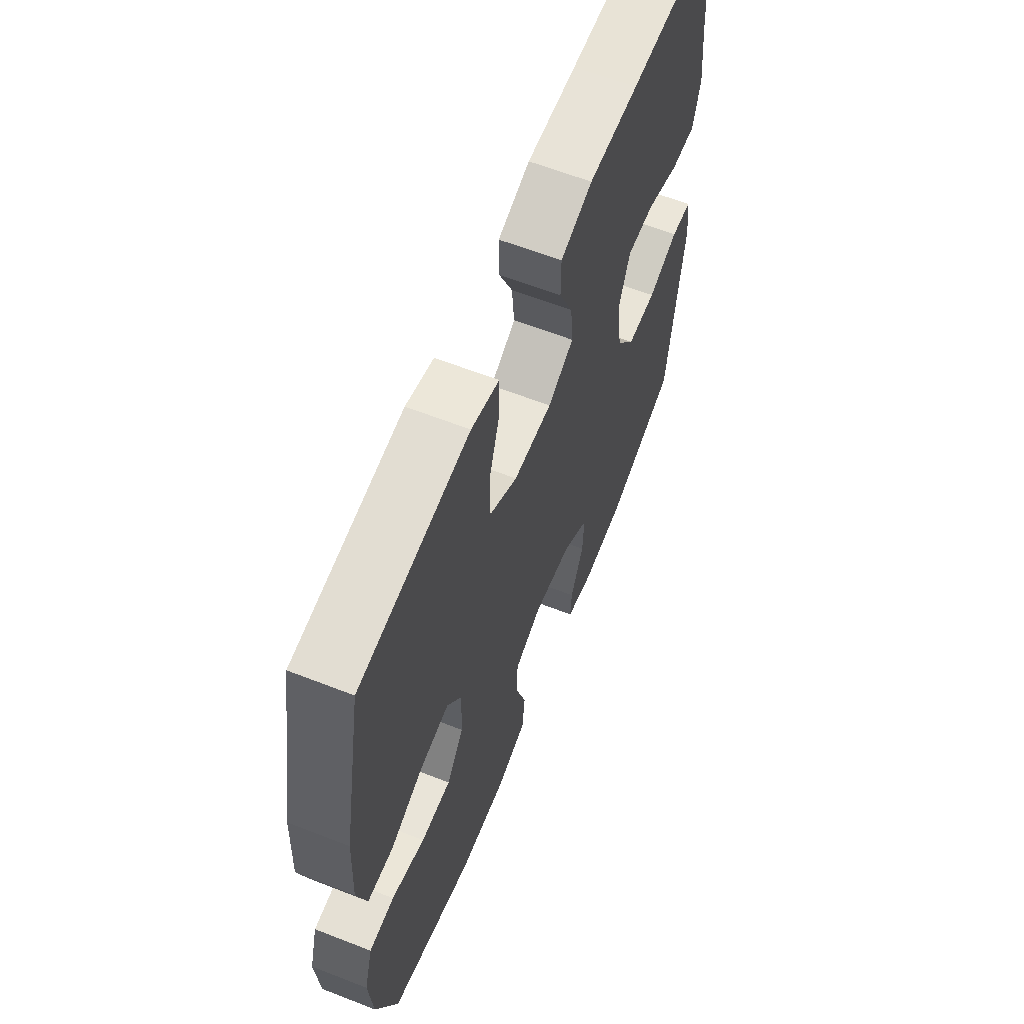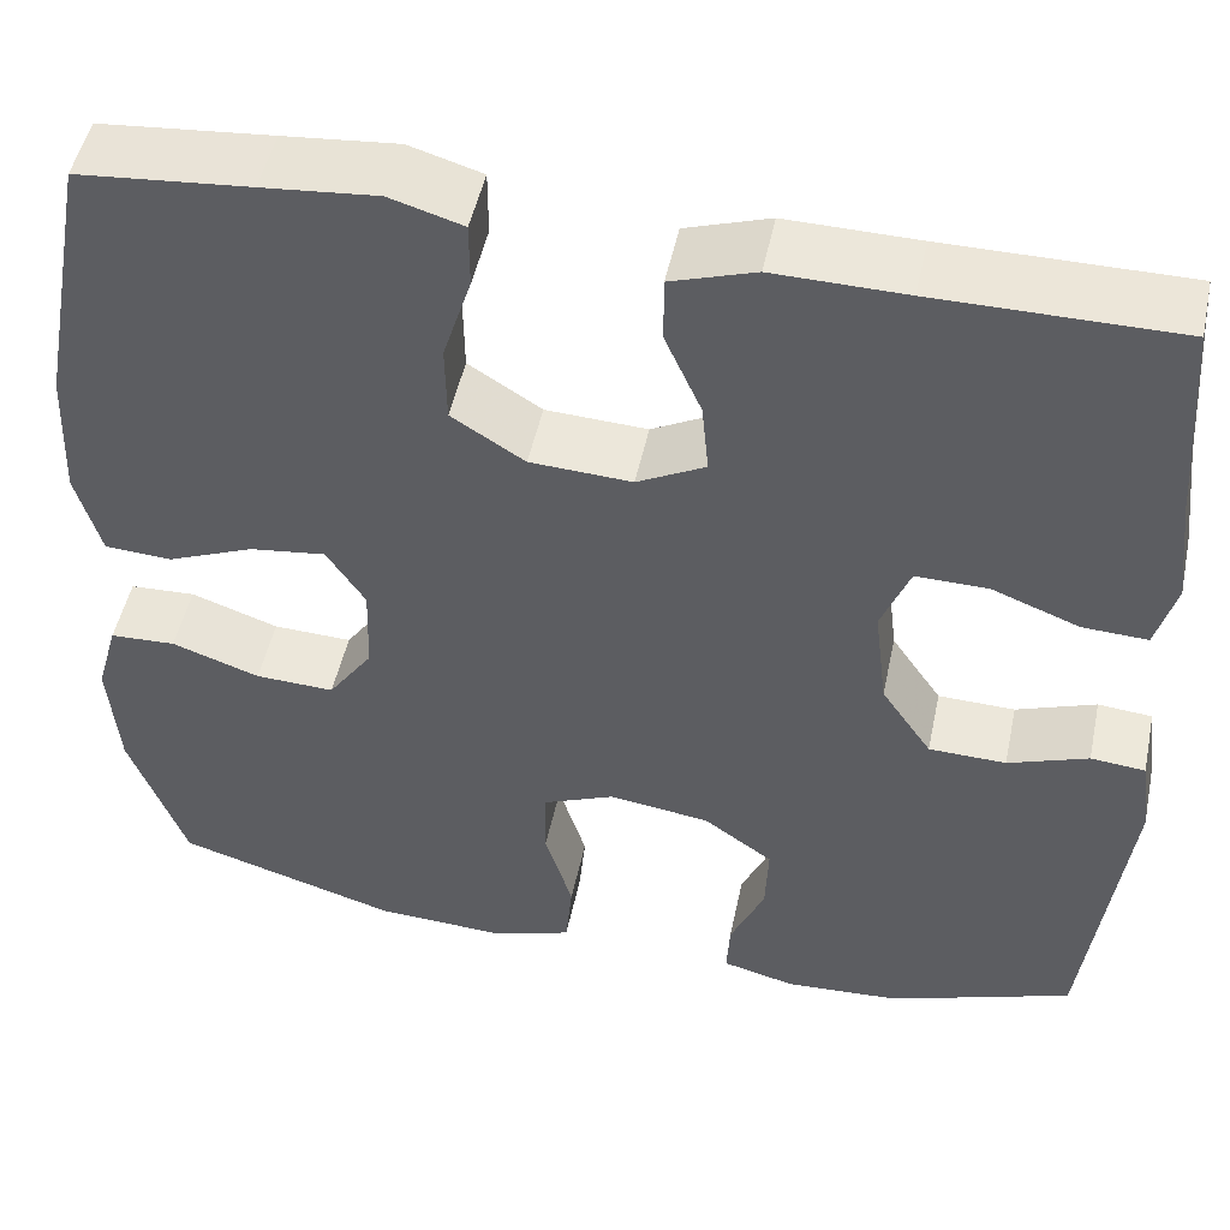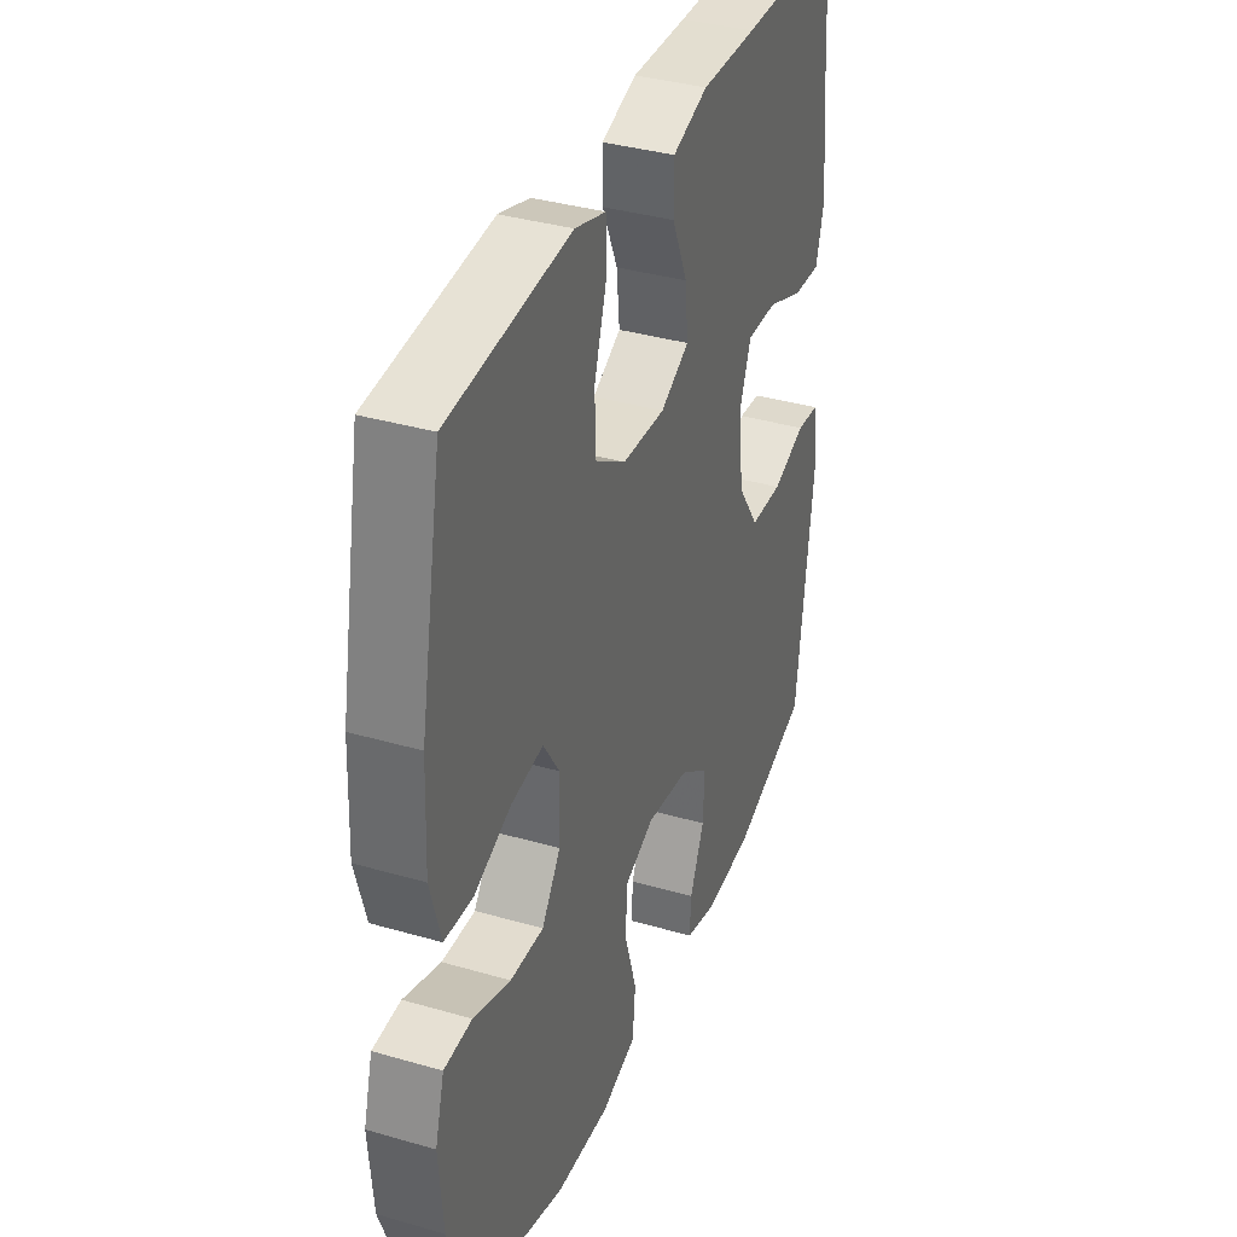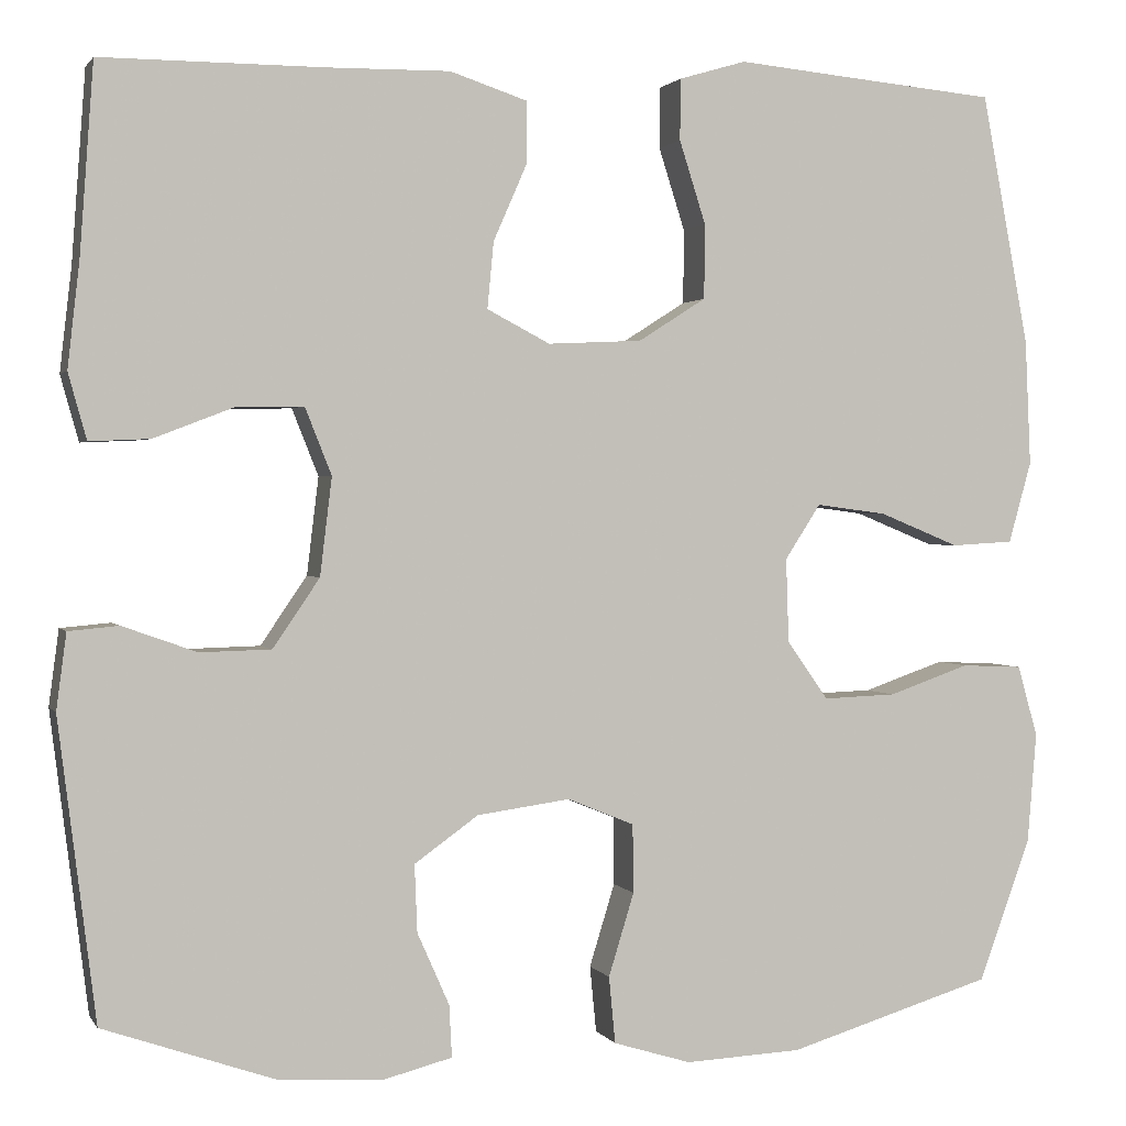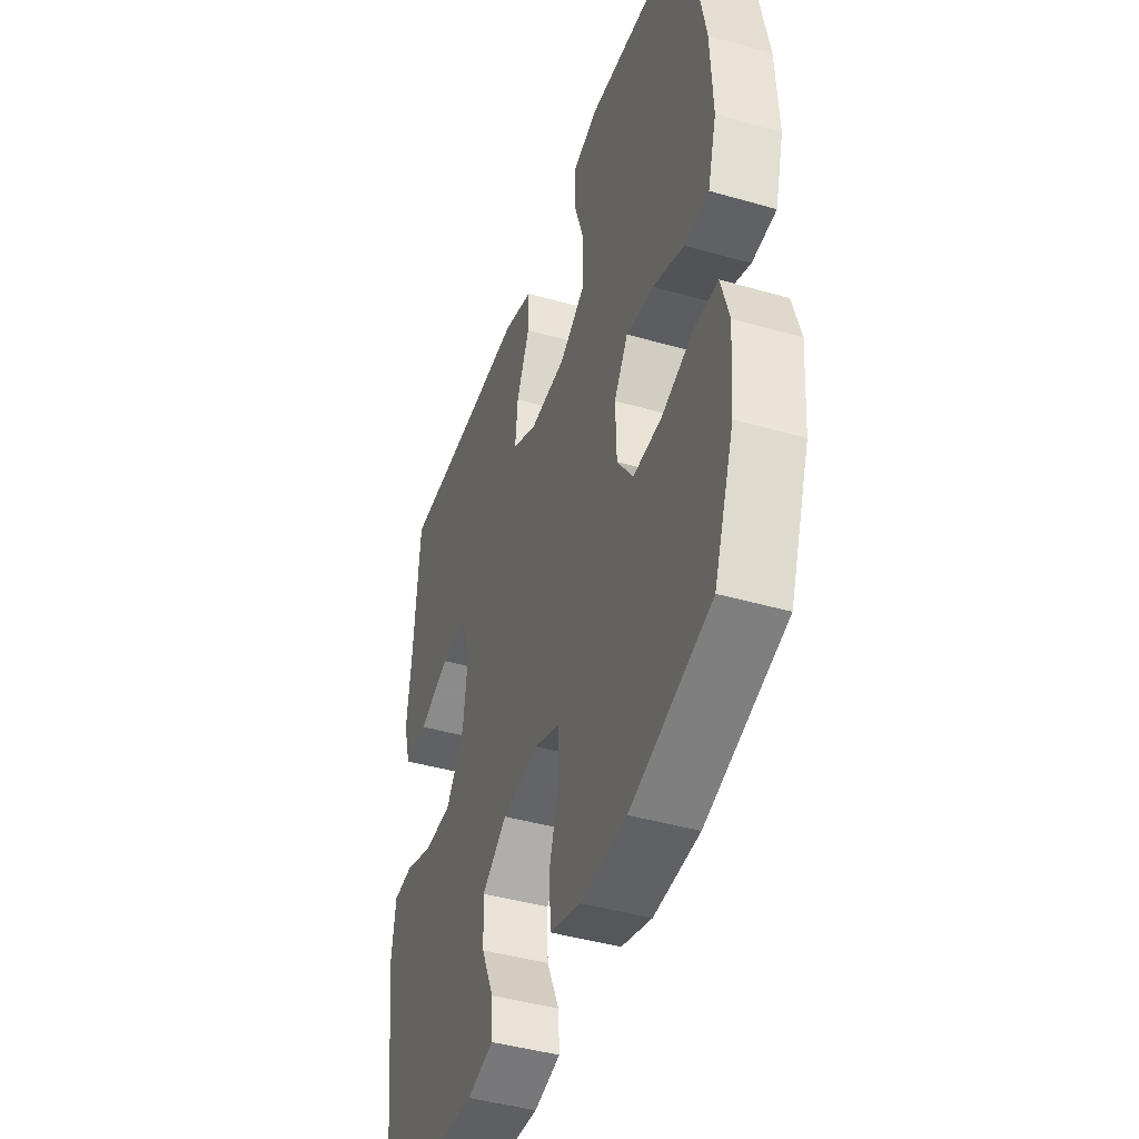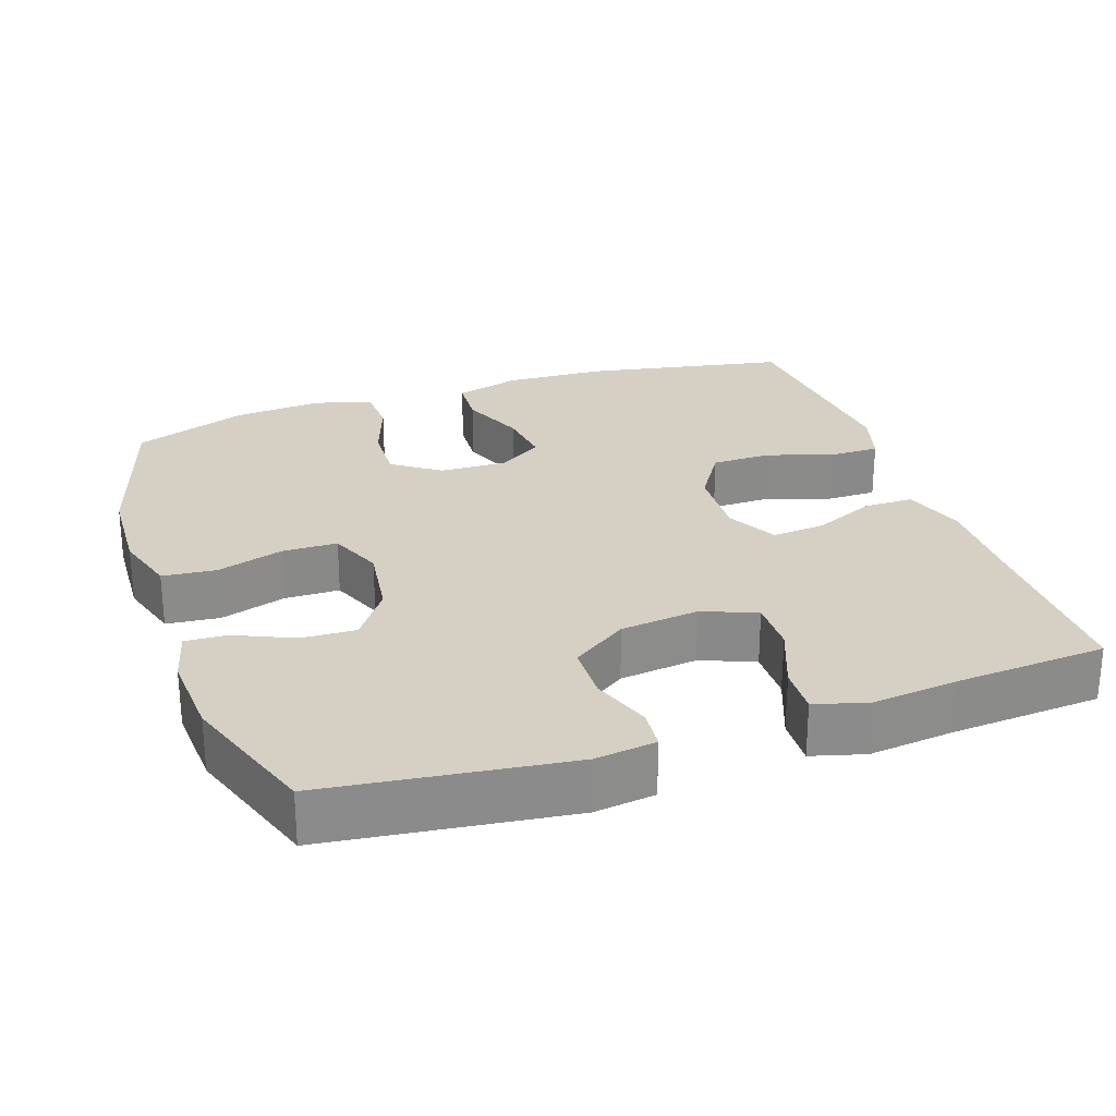
<metadata>
{"format":"obj","ext":"obj","renderer":"f3d","projection":"perspective","resolution":1024,"background":"white","views":[{"elev":62.5,"azim":111.6,"up":"+Z"},{"elev":49.5,"azim":-168.1,"up":"+Z"},{"elev":36.4,"azim":110.7,"up":"+Z"},{"elev":1.4,"azim":-16.7,"up":"+Z"},{"elev":-43.5,"azim":71.3,"up":"+Z"},{"elev":26.4,"azim":-108.8,"up":"+Y"}]}
</metadata>
<code>
v 0.5 0.07 0.5
v 0.552 0.07 0.224
v 0.558 0.07 0.087
v 0.533 0.07 -0.002
v 0.465 0.07 -0.006
v 0.377 0.07 0.03
v 0.3 0.07 0.04
v 0.261 0.07 -0.02
v 0.264 0.07 -0.112
v 0.309 0.07 -0.176
v 0.389 0.07 -0.173
v 0.478 0.07 -0.142
v 0.545 0.07 -0.145
v 0.567 0.07 -0.223
v 0.557 0.07 -0.344
v 0.5 0.07 -0.5
v 0.275 0.07 -0.568
v 0.147 0.07 -0.574
v 0.062 0.07 -0.548
v 0.055 0.07 -0.475
v 0.083 0.07 -0.384
v 0.082 0.07 -0.309
v 0.009 0.07 -0.279
v -0.093 0.07 -0.293
v -0.163 0.07 -0.343
v -0.16 0.07 -0.417
v -0.125 0.07 -0.496
v -0.122 0.07 -0.553
v -0.196 0.07 -0.572
v -0.313 0.07 -0.565
v -0.5 0.07 -0.5
v -0.541 0.07 -0.172
v -0.53 0.07 -0.089
v -0.475 0.07 -0.084
v -0.394 0.07 -0.113
v -0.316 0.07 -0.111
v -0.265 0.07 -0.036
v -0.252 0.07 0.071
v -0.281 0.07 0.144
v -0.354 0.07 0.143
v -0.442 0.07 0.109
v -0.508 0.07 0.106
v -0.528 0.07 0.178
v -0.515 0.07 0.293
v -0.5 0.07 0.5
v -0.256 0.07 0.5
v -0.123 0.07 0.502
v -0.038 0.07 0.474
v -0.038 0.07 0.407
v -0.075 0.07 0.323
v -0.082 0.07 0.25
v -0.013 0.07 0.214
v 0.09 0.07 0.219
v 0.164 0.07 0.266
v 0.165 0.07 0.347
v 0.136 0.07 0.438
v 0.136 0.07 0.505
v 0.21 0.07 0.527
v 0.326 0.07 0.516
v 0.5 0 0.5
v 0.552 0 0.224
v 0.558 0 0.087
v 0.533 0 -0.002
v 0.465 0 -0.006
v 0.377 0 0.03
v 0.3 0 0.04
v 0.261 0 -0.02
v 0.264 0 -0.112
v 0.309 0 -0.176
v 0.389 0 -0.173
v 0.478 0 -0.142
v 0.545 0 -0.145
v 0.567 0 -0.223
v 0.557 0 -0.344
v 0.5 0 -0.5
v 0.275 0 -0.568
v 0.147 0 -0.574
v 0.062 0 -0.548
v 0.055 0 -0.475
v 0.083 0 -0.384
v 0.082 0 -0.309
v 0.009 0 -0.279
v -0.093 0 -0.293
v -0.163 0 -0.343
v -0.16 0 -0.417
v -0.125 0 -0.496
v -0.122 0 -0.553
v -0.196 0 -0.572
v -0.313 0 -0.565
v -0.5 0 -0.5
v -0.541 0 -0.172
v -0.53 0 -0.089
v -0.475 0 -0.084
v -0.394 0 -0.113
v -0.316 0 -0.111
v -0.265 0 -0.036
v -0.252 0 0.071
v -0.281 0 0.144
v -0.354 0 0.143
v -0.442 0 0.109
v -0.508 0 0.106
v -0.528 0 0.178
v -0.515 0 0.293
v -0.5 0 0.5
v -0.256 0 0.5
v -0.123 0 0.502
v -0.038 0 0.474
v -0.038 0 0.407
v -0.075 0 0.323
v -0.082 0 0.25
v -0.013 0 0.214
v 0.09 0 0.219
v 0.164 0 0.266
v 0.165 0 0.347
v 0.136 0 0.438
v 0.136 0 0.505
v 0.21 0 0.527
v 0.326 0 0.516
f 57 58 59
f 56 57 59
f 55 56 59
f 4 5 6
f 3 4 6
f 2 3 6
f 1 2 6
f 59 1 6
f 55 59 6
f 54 55 6
f 53 54 6 7
f 52 53 7 8
f 51 52 8 9
f 48 49 50
f 47 48 50
f 46 47 50
f 46 50 51
f 45 46 51
f 44 45 51
f 43 44 51
f 42 43 51
f 41 42 51
f 40 41 51
f 39 40 51
f 51 9 10
f 39 51 10
f 38 39 10
f 33 34 35
f 32 33 35
f 31 32 35
f 30 31 35
f 29 30 35
f 28 29 35
f 27 28 35
f 26 27 35
f 25 26 35 36
f 24 25 36 37
f 19 20 21
f 18 19 21
f 17 18 21
f 16 17 21
f 15 16 21
f 14 15 21
f 13 14 21
f 12 13 21
f 11 12 21
f 10 11 21 22
f 37 38 10
f 24 37 10
f 23 24 10
f 10 22 23
f 118 117 116
f 118 116 115
f 118 115 114
f 65 64 63
f 65 63 62
f 65 62 61
f 65 61 60
f 65 60 118
f 65 118 114
f 65 114 113
f 66 65 113 112
f 67 66 112 111
f 68 67 111 110
f 109 108 107
f 109 107 106
f 109 106 105
f 110 109 105
f 110 105 104
f 110 104 103
f 110 103 102
f 110 102 101
f 110 101 100
f 110 100 99
f 110 99 98
f 69 68 110
f 69 110 98
f 69 98 97
f 94 93 92
f 94 92 91
f 94 91 90
f 94 90 89
f 94 89 88
f 94 88 87
f 94 87 86
f 94 86 85
f 95 94 85 84
f 96 95 84 83
f 80 79 78
f 80 78 77
f 80 77 76
f 80 76 75
f 80 75 74
f 80 74 73
f 80 73 72
f 80 72 71
f 80 71 70
f 81 80 70 69
f 69 97 96
f 69 96 83
f 69 83 82
f 82 81 69
f 1 60 61 2
f 2 61 62 3
f 3 62 63 4
f 4 63 64 5
f 5 64 65 6
f 6 65 66 7
f 7 66 67 8
f 8 67 68 9
f 9 68 69 10
f 10 69 70 11
f 11 70 71 12
f 12 71 72 13
f 13 72 73 14
f 14 73 74 15
f 15 74 75 16
f 16 75 76 17
f 17 76 77 18
f 18 77 78 19
f 19 78 79 20
f 20 79 80 21
f 21 80 81 22
f 22 81 82 23
f 23 82 83 24
f 24 83 84 25
f 25 84 85 26
f 26 85 86 27
f 27 86 87 28
f 28 87 88 29
f 29 88 89 30
f 30 89 90 31
f 31 90 91 32
f 32 91 92 33
f 33 92 93 34
f 34 93 94 35
f 35 94 95 36
f 36 95 96 37
f 37 96 97 38
f 38 97 98 39
f 39 98 99 40
f 40 99 100 41
f 41 100 101 42
f 42 101 102 43
f 43 102 103 44
f 44 103 104 45
f 45 104 105 46
f 46 105 106 47
f 47 106 107 48
f 48 107 108 49
f 49 108 109 50
f 50 109 110 51
f 51 110 111 52
f 52 111 112 53
f 53 112 113 54
f 54 113 114 55
f 55 114 115 56
f 56 115 116 57
f 57 116 117 58
f 58 117 118 59
f 59 118 60 1

</code>
